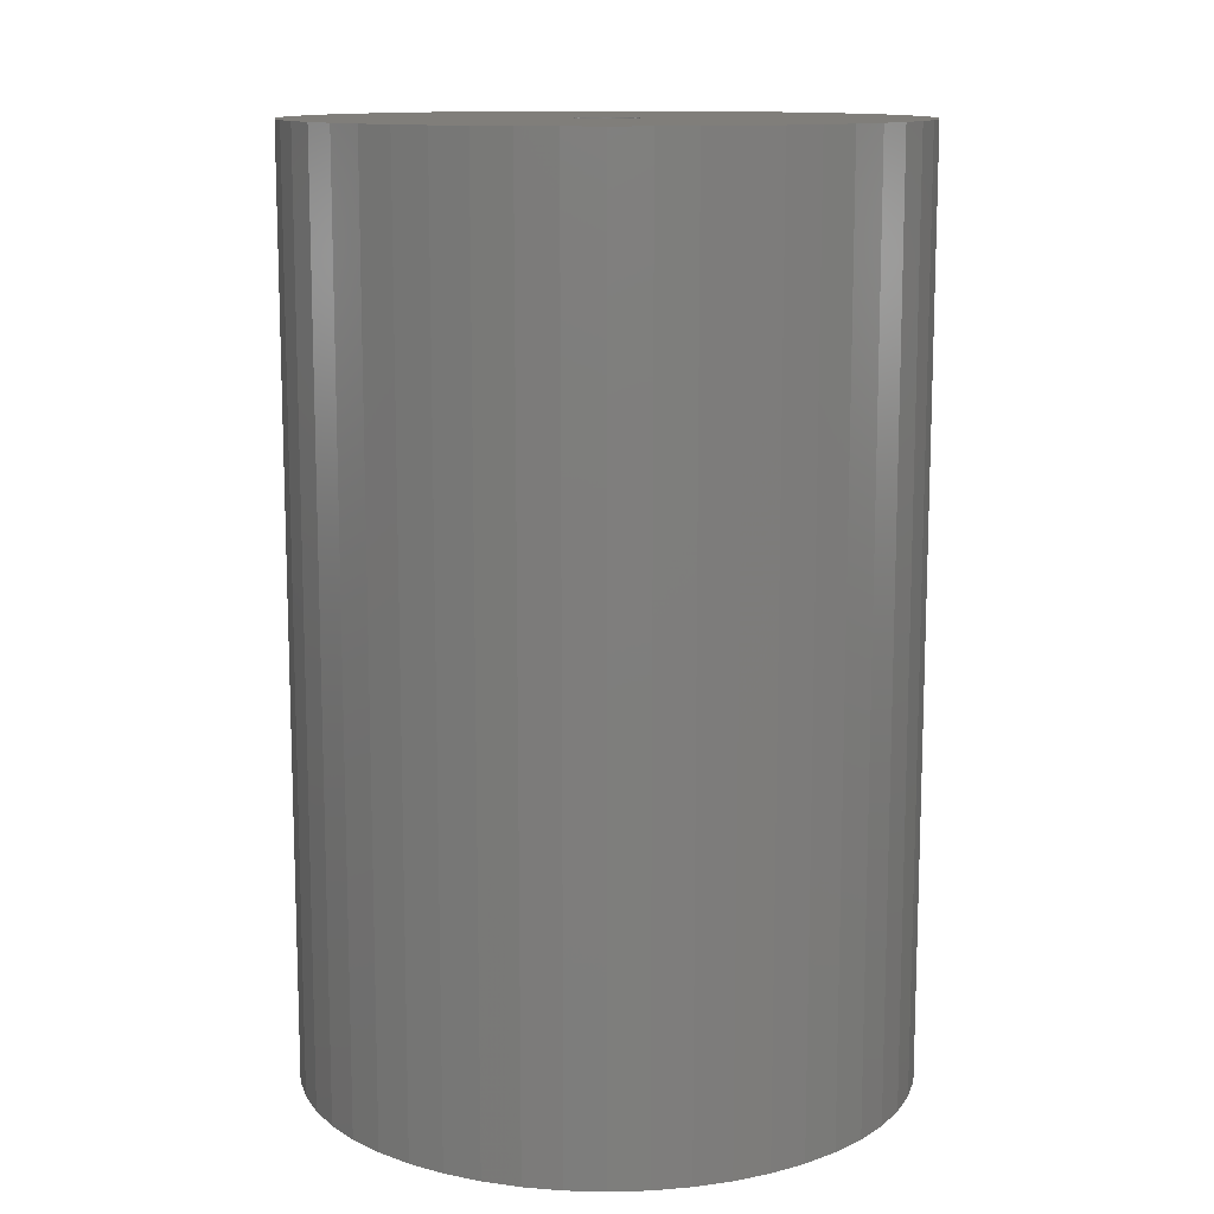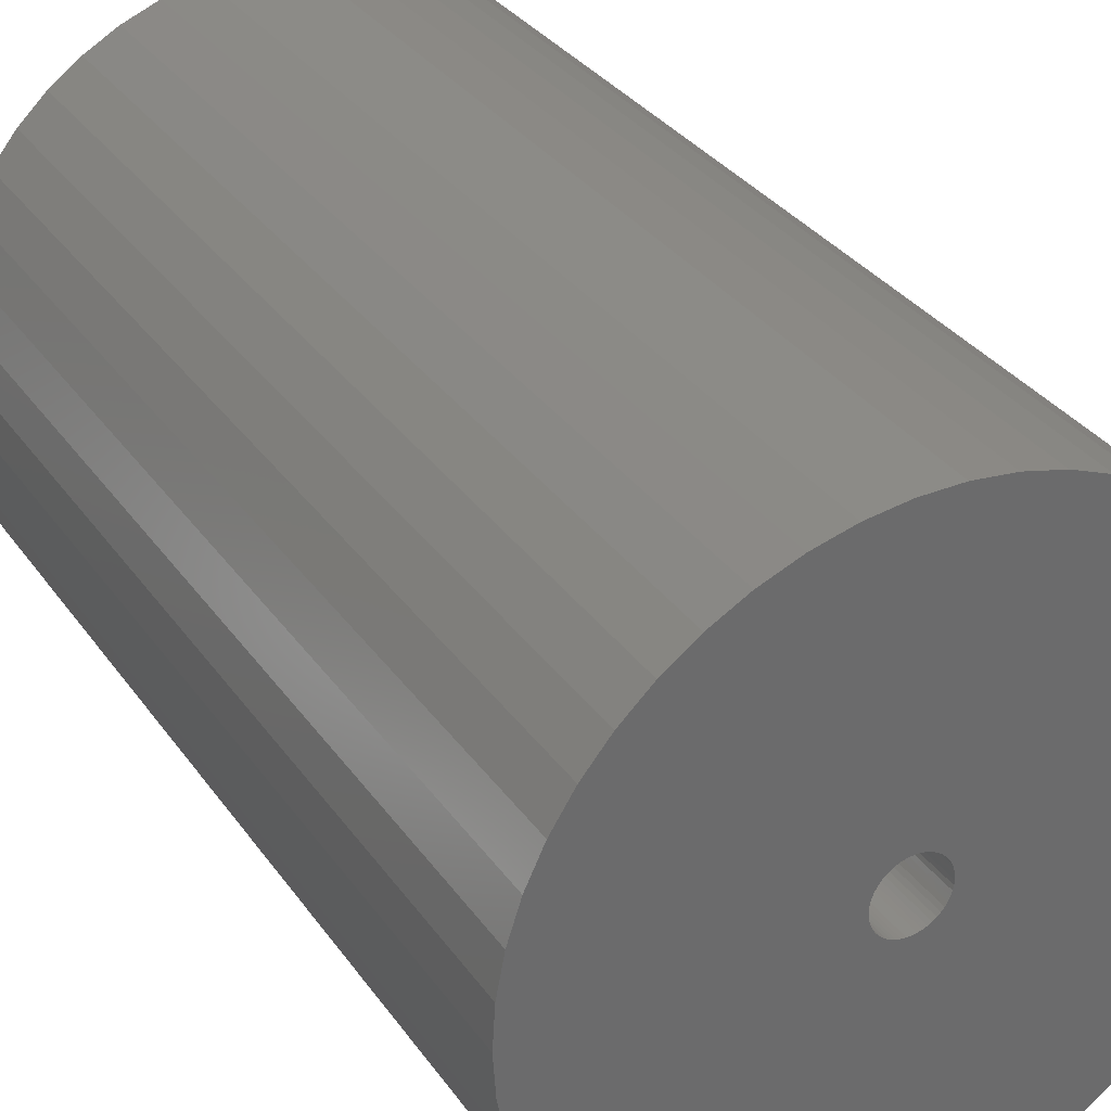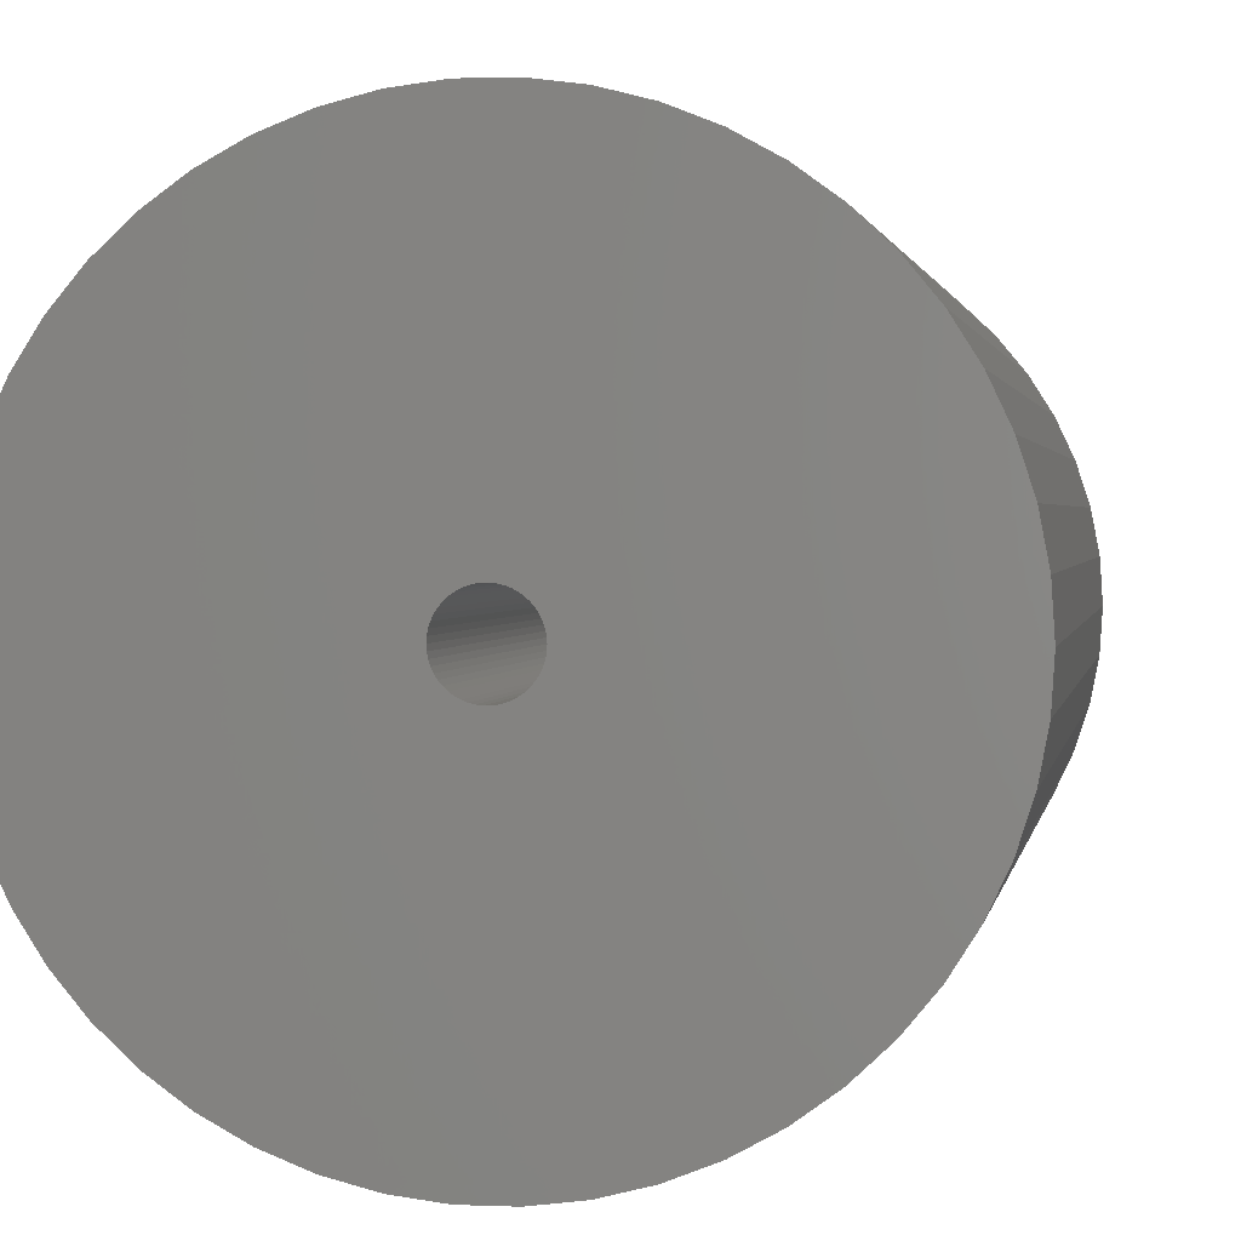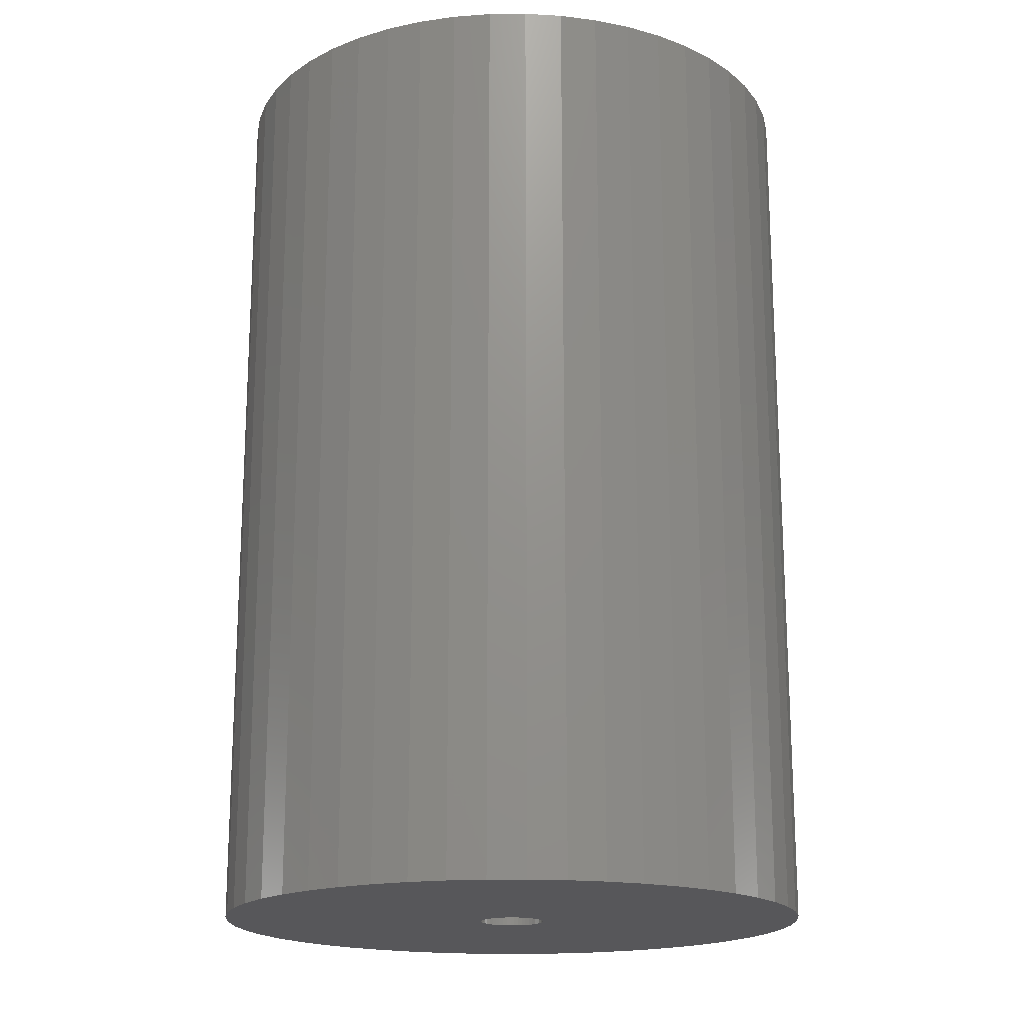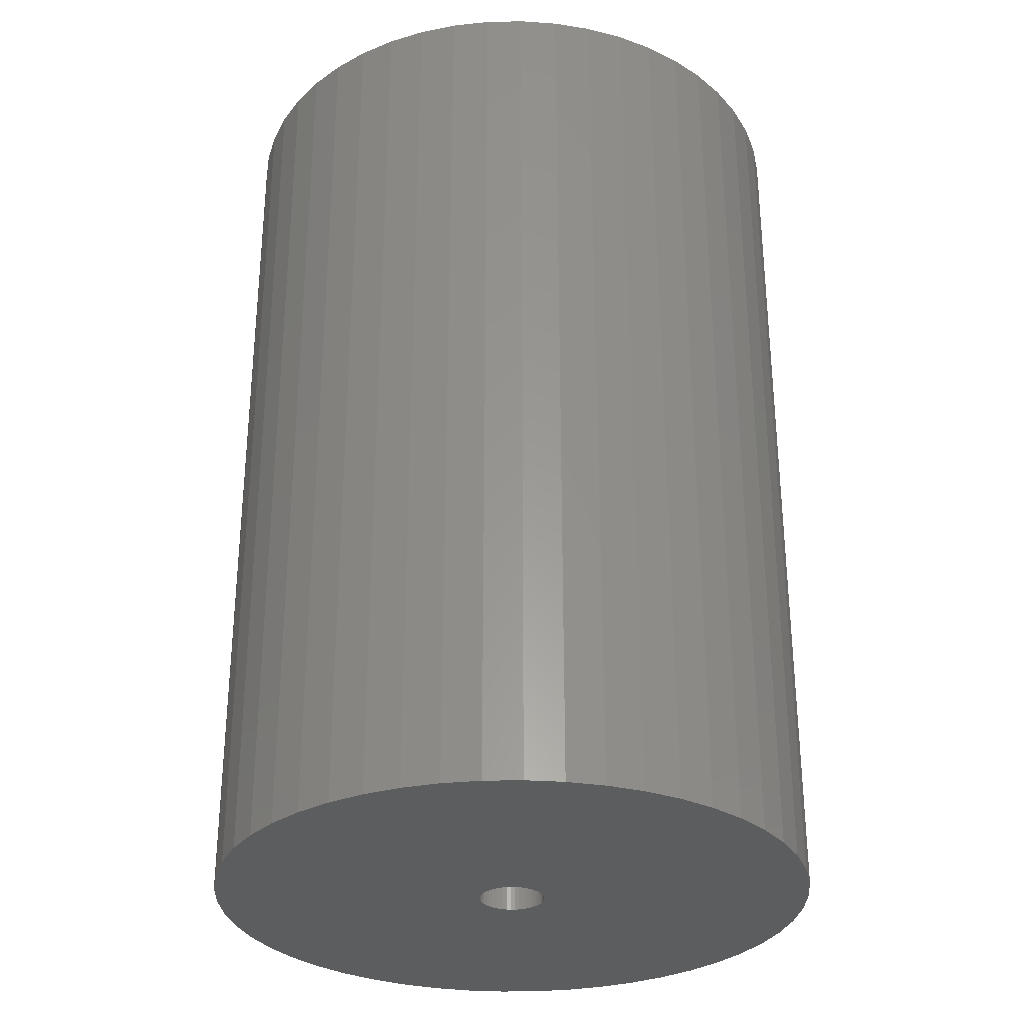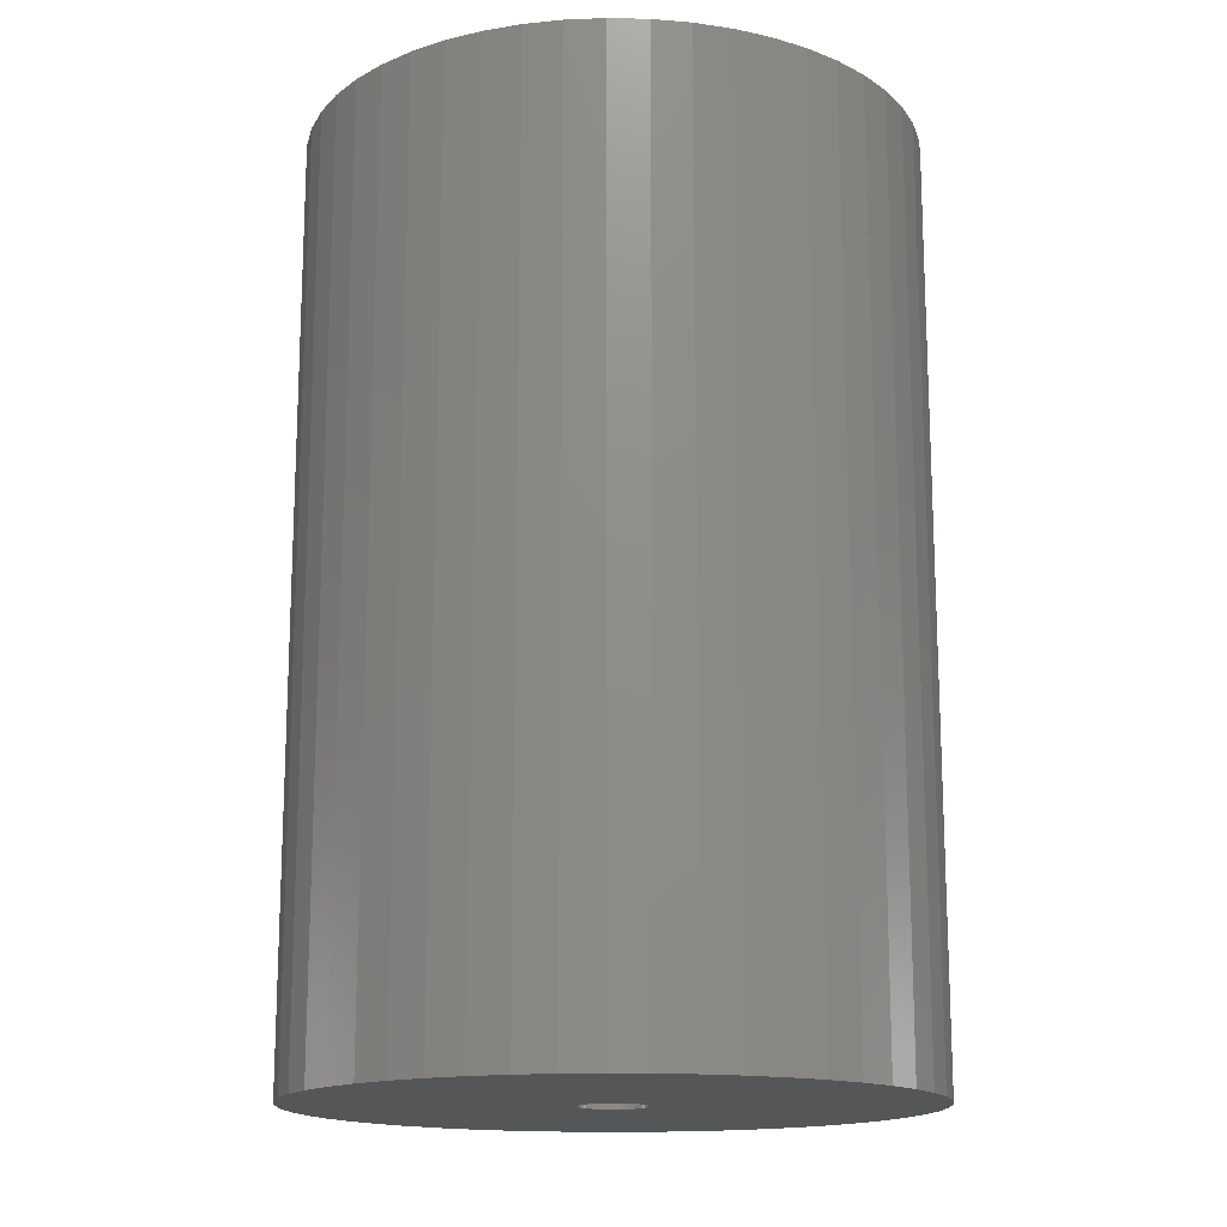
<metadata>
{"format":"stl","ext":"stl","renderer":"f3d","projection":"perspective","resolution":1024,"background":"white","views":[{"elev":12.2,"azim":-39.6,"up":"+Z"},{"elev":32.7,"azim":-29.5,"up":"+Y"},{"elev":1.6,"azim":9.0,"up":"+Y"},{"elev":-18.1,"azim":-63.9,"up":"+Z"},{"elev":-30.5,"azim":80.8,"up":"+Z"},{"elev":-15.7,"azim":62.3,"up":"+Z"}]}
</metadata>
<code>
# stl→obj: 200 verts, 400 faces
v 16.5 0 25
v 16.37 2.068 -25
v 16.37 2.068 25
v 16.5 0 -25
v -16.5 0 -25
v -16.37 2.068 25
v -16.37 2.068 -25
v -16.5 0 25
v 1.036 16.47 -25
v -1.036 16.47 25
v 1.036 16.47 25
v -1.036 16.47 -25
v -1.036 -16.47 -25
v 1.036 -16.47 25
v -1.036 -16.47 25
v 1.036 -16.47 -25
v 12.03 11.29 -25
v 10.52 12.71 25
v 12.03 11.29 25
v 10.52 12.71 -25
v -10.52 12.71 -25
v -12.03 11.29 25
v -10.52 12.71 25
v -12.03 11.29 -25
v -5.099 15.69 -25
v -7.025 14.93 25
v -5.099 15.69 25
v -7.025 14.93 -25
v 15.34 6.074 25
v 14.46 7.949 -25
v 14.46 7.949 25
v 15.34 6.074 -25
v 15.98 4.103 -25
v 15.98 4.103 25
v 7.025 14.93 -25
v 5.099 15.69 25
v 7.025 14.93 25
v 5.099 15.69 -25
v 8.841 13.93 -25
v 8.841 13.93 25
v -15.34 6.074 -25
v -14.46 7.949 25
v -14.46 7.949 -25
v -15.34 6.074 25
v -15.98 4.103 -25
v -15.98 4.103 25
v -8.841 13.93 25
v -8.841 13.93 -25
v -3.092 16.21 -25
v -3.092 16.21 25
v 5.099 -15.69 -25
v 7.025 -14.93 25
v 5.099 -15.69 25
v 7.025 -14.93 -25
v 13.35 9.698 25
v 13.35 9.698 -25
v 3.092 16.21 25
v 3.092 16.21 -25
v -13.35 9.698 25
v -13.35 9.698 -25
v 1.8 0 25
v 1.786 0.2256 25
v 16.37 -2.068 25
v 1.743 0.4476 25
v 1.786 -0.2256 25
v 1.674 0.6626 25
v 15.98 -4.103 25
v 1.577 0.8672 25
v 1.743 -0.4476 25
v 1.456 1.058 25
v 15.34 -6.074 25
v 1.312 1.232 25
v 1.674 -0.6626 25
v 1.147 1.387 25
v 14.46 -7.949 25
v 0.9645 1.52 25
v 1.577 -0.8672 25
v 0.7664 1.629 25
v 13.35 -9.698 25
v 0.5562 1.712 25
v 1.456 -1.058 25
v 12.03 -11.29 25
v 0.3373 1.768 25
v 0.113 1.796 25
v -0.113 1.796 25
v -0.3373 1.768 25
v -0.5562 1.712 25
v -0.7664 1.629 25
v -0.9645 1.52 25
v -1.147 1.387 25
v -1.312 1.232 25
v -1.456 1.058 25
v 1.312 -1.232 25
v 10.52 -12.71 25
v 1.147 -1.387 25
v 8.841 -13.93 25
v 0.9645 -1.52 25
v 0.7664 -1.629 25
v 0.5562 -1.712 25
v 3.092 -16.21 25
v 0.3373 -1.768 25
v 0.113 -1.796 25
v -0.113 -1.796 25
v -0.3373 -1.768 25
v -3.092 -16.21 25
v -0.5562 -1.712 25
v -5.099 -15.69 25
v -0.7664 -1.629 25
v -7.025 -14.93 25
v -0.9645 -1.52 25
v -8.841 -13.93 25
v -1.147 -1.387 25
v -10.52 -12.71 25
v -1.312 -1.232 25
v -12.03 -11.29 25
v -1.456 -1.058 25
v -13.35 -9.698 25
v -1.577 -0.8672 25
v -14.46 -7.949 25
v -1.674 -0.6626 25
v -15.34 -6.074 25
v -1.743 -0.4476 25
v -15.98 -4.103 25
v -1.786 -0.2256 25
v -16.37 -2.068 25
v -1.8 0 25
v -1.577 0.8672 25
v -1.674 0.6626 25
v -1.743 0.4476 25
v -1.786 0.2256 25
v 16.37 -2.068 -25
v 15.98 -4.103 -25
v -12.03 -11.29 -25
v -10.52 -12.71 -25
v -14.46 -7.949 -25
v -15.34 -6.074 -25
v -13.35 -9.698 -25
v 1.8 0 -25
v 1.786 -0.2256 -25
v 1.743 -0.4476 -25
v 15.34 -6.074 -25
v 1.786 0.2256 -25
v 1.674 -0.6626 -25
v 14.46 -7.949 -25
v 1.577 -0.8672 -25
v 13.35 -9.698 -25
v 1.743 0.4476 -25
v 1.456 -1.058 -25
v 12.03 -11.29 -25
v 1.312 -1.232 -25
v 10.52 -12.71 -25
v 1.674 0.6626 -25
v 1.147 -1.387 -25
v 8.841 -13.93 -25
v 0.9645 -1.52 -25
v 1.577 0.8672 -25
v 0.7664 -1.629 -25
v 0.5562 -1.712 -25
v 3.092 -16.21 -25
v 1.456 1.058 -25
v 0.3373 -1.768 -25
v 0.113 -1.796 -25
v -0.113 -1.796 -25
v -0.3373 -1.768 -25
v -3.092 -16.21 -25
v -0.5562 -1.712 -25
v -5.099 -15.69 -25
v -0.7664 -1.629 -25
v -7.025 -14.93 -25
v -0.9645 -1.52 -25
v -8.841 -13.93 -25
v -1.147 -1.387 -25
v -1.312 -1.232 -25
v -1.456 -1.058 -25
v 1.312 1.232 -25
v 1.147 1.387 -25
v 0.9645 1.52 -25
v 0.7664 1.629 -25
v 0.5562 1.712 -25
v 0.3373 1.768 -25
v 0.113 1.796 -25
v -0.113 1.796 -25
v -0.3373 1.768 -25
v -0.5562 1.712 -25
v -0.7664 1.629 -25
v -0.9645 1.52 -25
v -1.147 1.387 -25
v -1.312 1.232 -25
v -1.456 1.058 -25
v -1.577 0.8672 -25
v -1.674 0.6626 -25
v -1.743 0.4476 -25
v -1.786 0.2256 -25
v -1.8 0 -25
v -1.577 -0.8672 -25
v -1.674 -0.6626 -25
v -1.743 -0.4476 -25
v -15.98 -4.103 -25
v -1.786 -0.2256 -25
v -16.37 -2.068 -25
f 1 2 3
f 2 1 4
f 5 6 7
f 6 5 8
f 9 10 11
f 10 9 12
f 13 14 15
f 14 13 16
f 17 18 19
f 18 17 20
f 21 22 23
f 22 21 24
f 25 26 27
f 26 25 28
f 29 30 31
f 30 29 32
f 3 33 34
f 33 3 2
f 35 36 37
f 36 35 38
f 39 37 40
f 37 39 35
f 41 42 43
f 42 41 44
f 45 44 41
f 44 45 46
f 28 47 26
f 47 28 48
f 49 27 50
f 27 49 25
f 51 52 53
f 52 51 54
f 34 32 29
f 32 34 33
f 55 17 19
f 17 55 56
f 31 56 55
f 56 31 30
f 38 57 36
f 57 38 58
f 58 11 57
f 11 58 9
f 20 40 18
f 40 20 39
f 43 59 60
f 59 43 42
f 60 22 24
f 22 60 59
f 7 46 45
f 46 7 6
f 61 1 3
f 62 3 34
f 1 61 63
f 64 34 29
f 65 63 61
f 66 29 31
f 63 65 67
f 68 31 55
f 69 67 65
f 70 55 19
f 67 69 71
f 72 19 18
f 73 71 69
f 74 18 40
f 71 73 75
f 76 40 37
f 77 75 73
f 78 37 36
f 75 77 79
f 80 36 57
f 81 79 77
f 79 81 82
f 3 62 61
f 34 64 62
f 29 66 64
f 31 68 66
f 55 70 68
f 19 72 70
f 18 74 72
f 83 57 11
f 40 76 74
f 37 78 76
f 36 80 78
f 57 83 80
f 11 84 83
f 11 85 84
f 10 85 11
f 85 10 86
f 50 86 10
f 86 50 87
f 27 87 50
f 87 27 88
f 26 88 27
f 88 26 89
f 47 89 26
f 89 47 90
f 23 90 47
f 90 23 91
f 22 91 23
f 91 22 92
f 93 82 81
f 82 93 94
f 95 94 93
f 94 95 96
f 97 96 95
f 96 97 52
f 98 52 97
f 52 98 53
f 99 53 98
f 53 99 100
f 101 100 99
f 100 101 14
f 102 14 101
f 103 14 102
f 15 103 104
f 105 104 106
f 107 106 108
f 109 108 110
f 103 15 14
f 111 110 112
f 113 112 114
f 115 114 116
f 117 116 118
f 119 118 120
f 121 120 122
f 123 122 124
f 125 124 126
f 59 92 22
f 104 105 15
f 92 59 127
f 106 107 105
f 42 127 59
f 108 109 107
f 127 42 128
f 110 111 109
f 44 128 42
f 112 113 111
f 128 44 129
f 114 115 113
f 46 129 44
f 116 117 115
f 129 46 130
f 118 119 117
f 6 130 46
f 120 121 119
f 130 6 126
f 122 123 121
f 8 126 6
f 124 125 123
f 126 8 125
f 48 23 47
f 23 48 21
f 12 50 10
f 50 12 49
f 63 4 1
f 4 63 131
f 67 131 63
f 131 67 132
f 133 113 115
f 113 133 134
f 135 121 136
f 121 135 119
f 137 119 135
f 119 137 117
f 138 4 131
f 139 131 132
f 4 138 2
f 140 132 141
f 142 2 138
f 143 141 144
f 2 142 33
f 145 144 146
f 147 33 142
f 148 146 149
f 33 147 32
f 150 149 151
f 152 32 147
f 153 151 154
f 32 152 30
f 155 154 54
f 156 30 152
f 157 54 51
f 30 156 56
f 158 51 159
f 160 56 156
f 56 160 17
f 131 139 138
f 132 140 139
f 141 143 140
f 144 145 143
f 146 148 145
f 149 150 148
f 151 153 150
f 161 159 16
f 154 155 153
f 54 157 155
f 51 158 157
f 159 161 158
f 16 162 161
f 16 163 162
f 13 163 16
f 163 13 164
f 165 164 13
f 164 165 166
f 167 166 165
f 166 167 168
f 169 168 167
f 168 169 170
f 171 170 169
f 170 171 172
f 134 172 171
f 172 134 173
f 133 173 134
f 173 133 174
f 175 17 160
f 17 175 20
f 176 20 175
f 20 176 39
f 177 39 176
f 39 177 35
f 178 35 177
f 35 178 38
f 179 38 178
f 38 179 58
f 180 58 179
f 58 180 9
f 181 9 180
f 182 9 181
f 12 182 183
f 49 183 184
f 25 184 185
f 28 185 186
f 182 12 9
f 48 186 187
f 21 187 188
f 24 188 189
f 60 189 190
f 43 190 191
f 41 191 192
f 45 192 193
f 7 193 194
f 137 174 133
f 183 49 12
f 174 137 195
f 184 25 49
f 135 195 137
f 185 28 25
f 195 135 196
f 186 48 28
f 136 196 135
f 187 21 48
f 196 136 197
f 188 24 21
f 198 197 136
f 189 60 24
f 197 198 199
f 190 43 60
f 200 199 198
f 191 41 43
f 199 200 194
f 192 45 41
f 5 194 200
f 193 7 45
f 194 5 7
f 54 96 52
f 96 54 154
f 75 141 71
f 141 75 144
f 133 117 137
f 117 133 115
f 136 123 198
f 123 136 121
f 154 94 96
f 94 154 151
f 159 53 100
f 53 159 51
f 16 100 14
f 100 16 159
f 79 144 75
f 144 79 146
f 82 146 79
f 146 82 149
f 71 132 67
f 132 71 141
f 165 15 105
f 15 165 13
f 169 107 109
f 107 169 167
f 167 105 107
f 105 167 165
f 198 125 200
f 125 198 123
f 200 8 5
f 8 200 125
f 151 82 94
f 82 151 149
f 171 109 111
f 109 171 169
f 134 111 113
f 111 134 171
f 138 62 142
f 62 138 61
f 126 193 130
f 193 126 194
f 182 84 85
f 84 182 181
f 162 103 102
f 103 162 163
f 176 72 74
f 72 176 175
f 188 90 91
f 90 188 187
f 185 87 88
f 87 185 184
f 152 68 156
f 68 152 66
f 142 64 147
f 64 142 62
f 179 78 80
f 78 179 178
f 180 80 83
f 80 180 179
f 177 74 76
f 74 177 176
f 128 190 127
f 190 128 191
f 129 191 128
f 191 129 192
f 184 86 87
f 86 184 183
f 161 102 101
f 102 161 162
f 157 99 98
f 99 157 158
f 147 66 152
f 66 147 64
f 160 72 175
f 72 160 70
f 156 70 160
f 70 156 68
f 181 83 84
f 83 181 180
f 178 76 78
f 76 178 177
f 127 189 92
f 189 127 190
f 92 188 91
f 188 92 189
f 130 192 129
f 192 130 193
f 186 88 89
f 88 186 185
f 187 89 90
f 89 187 186
f 183 85 86
f 85 183 182
f 139 61 138
f 61 139 65
f 155 98 97
f 98 155 157
f 150 95 93
f 95 150 153
f 140 65 139
f 65 140 69
f 145 73 143
f 73 145 77
f 150 81 148
f 81 150 93
f 164 106 104
f 106 164 166
f 120 197 122
f 197 120 196
f 158 101 99
f 101 158 161
f 153 97 95
f 97 153 155
f 143 69 140
f 69 143 73
f 148 77 145
f 77 148 81
f 163 104 103
f 104 163 164
f 166 108 106
f 108 166 168
f 170 112 110
f 112 170 172
f 172 114 112
f 114 172 173
f 122 199 124
f 199 122 197
f 124 194 126
f 194 124 199
f 168 110 108
f 110 168 170
f 116 195 118
f 195 116 174
f 118 196 120
f 196 118 195
f 114 174 116
f 174 114 173

</code>
